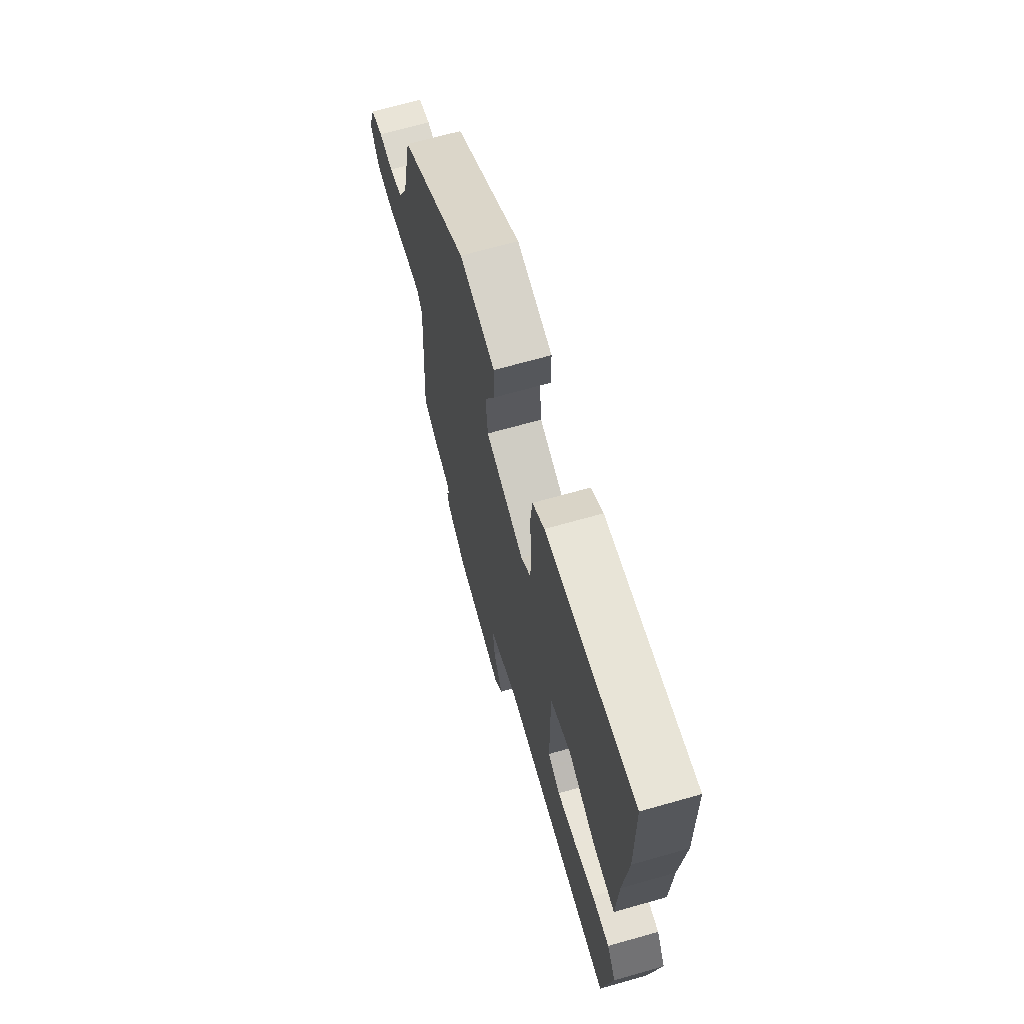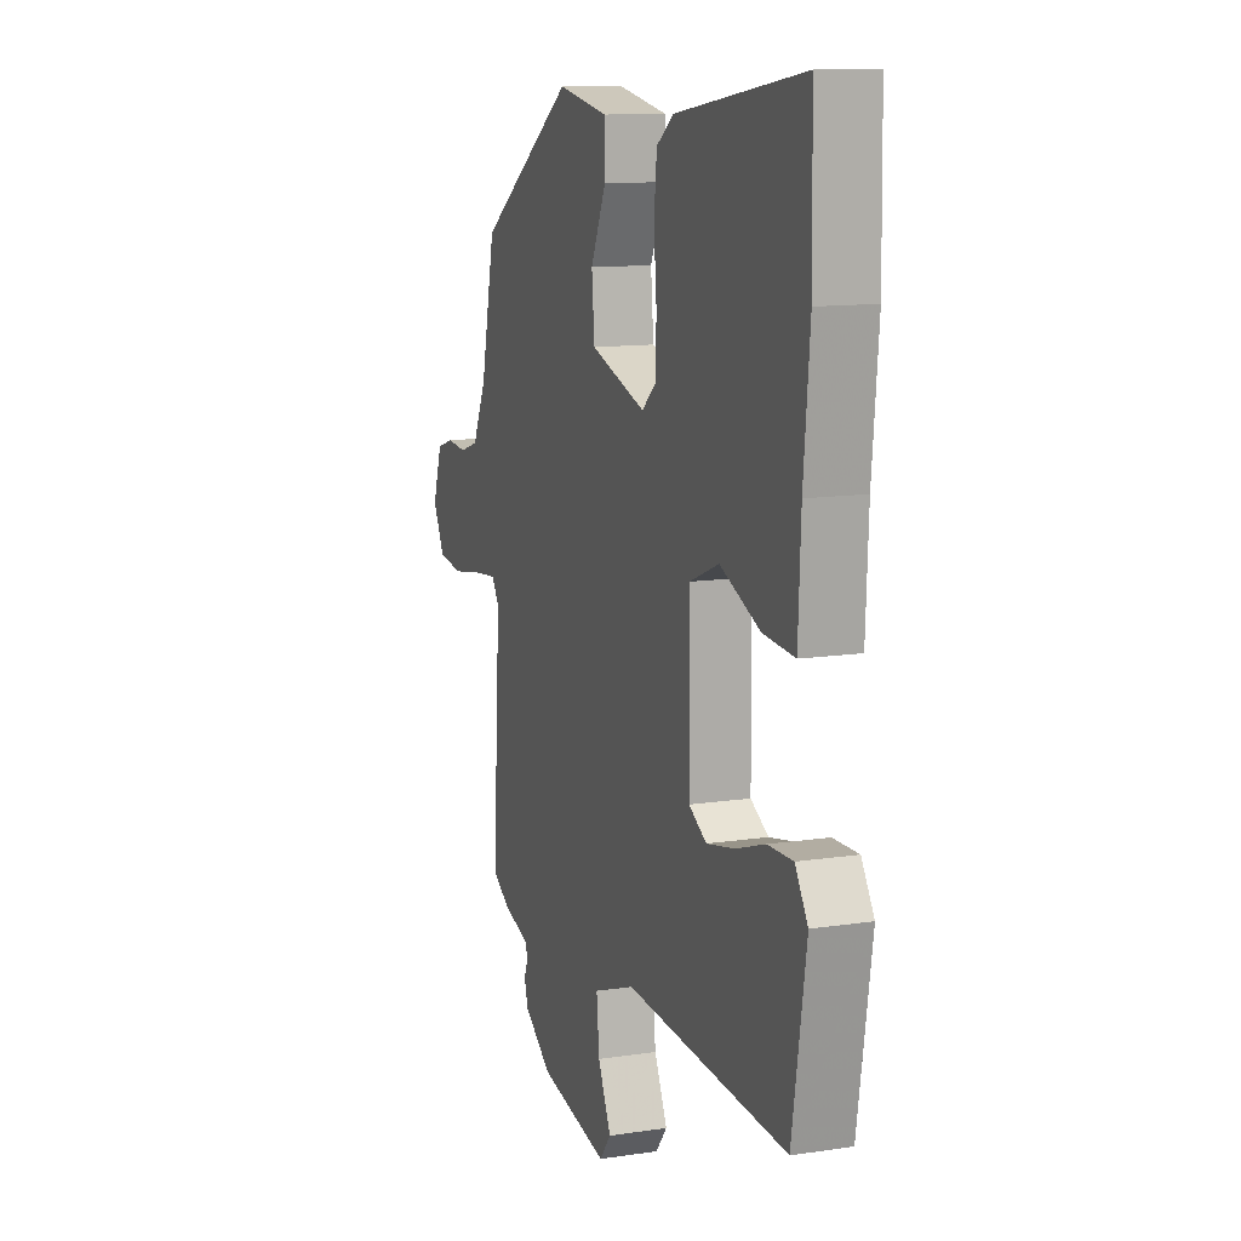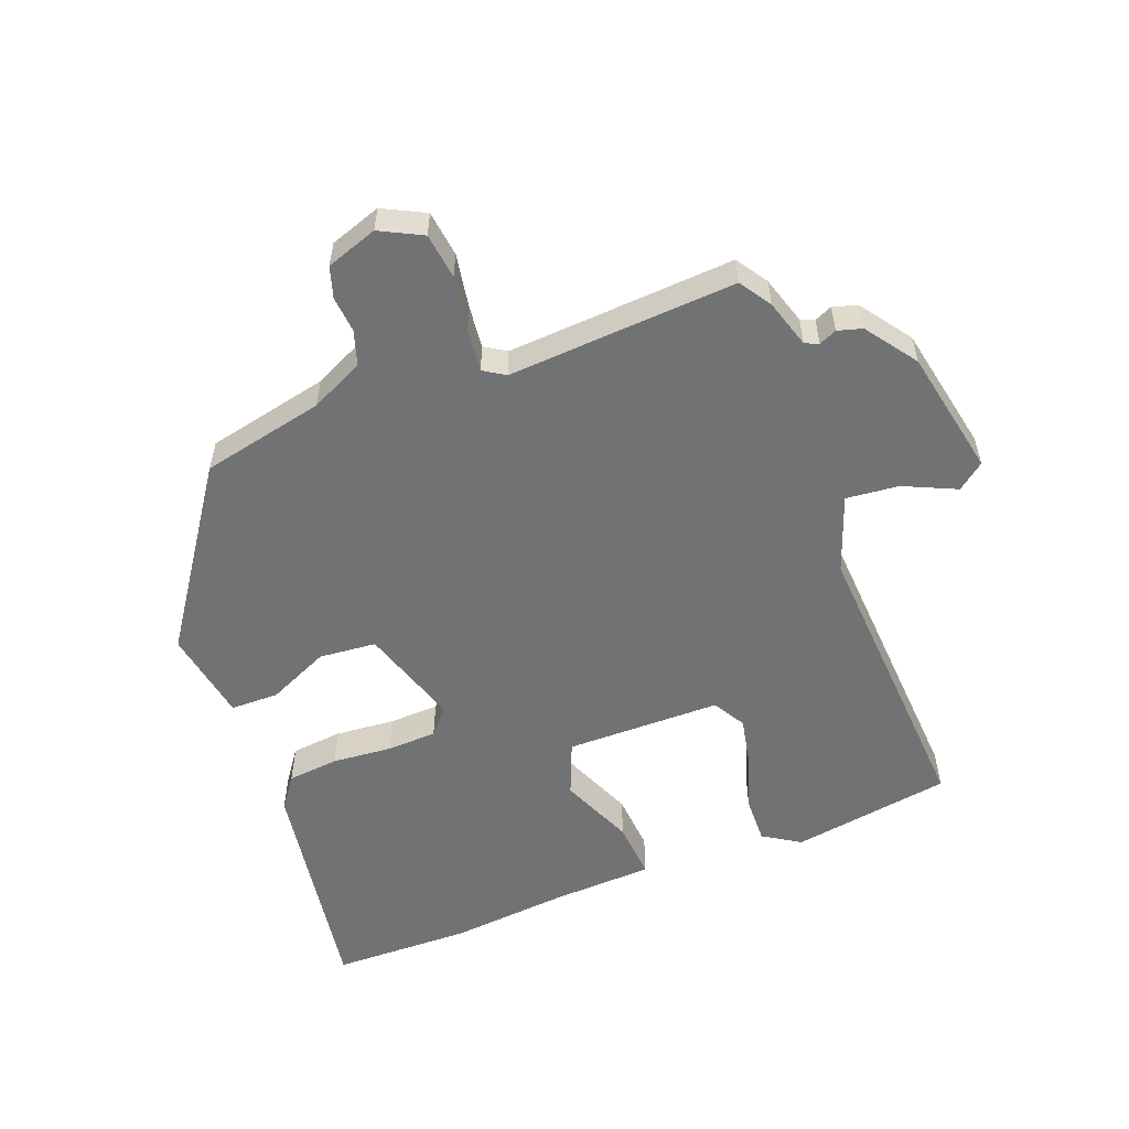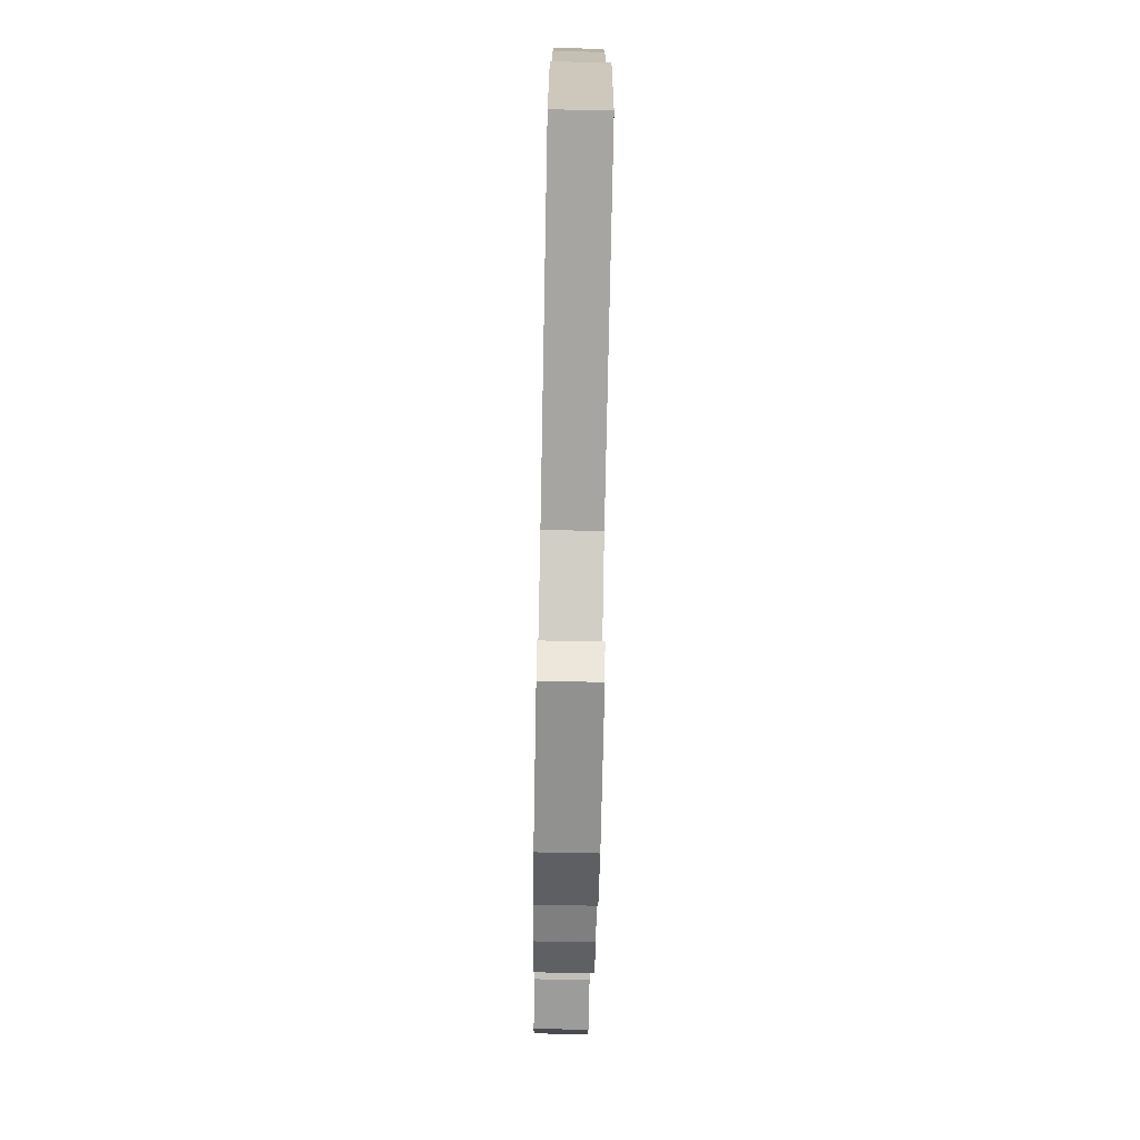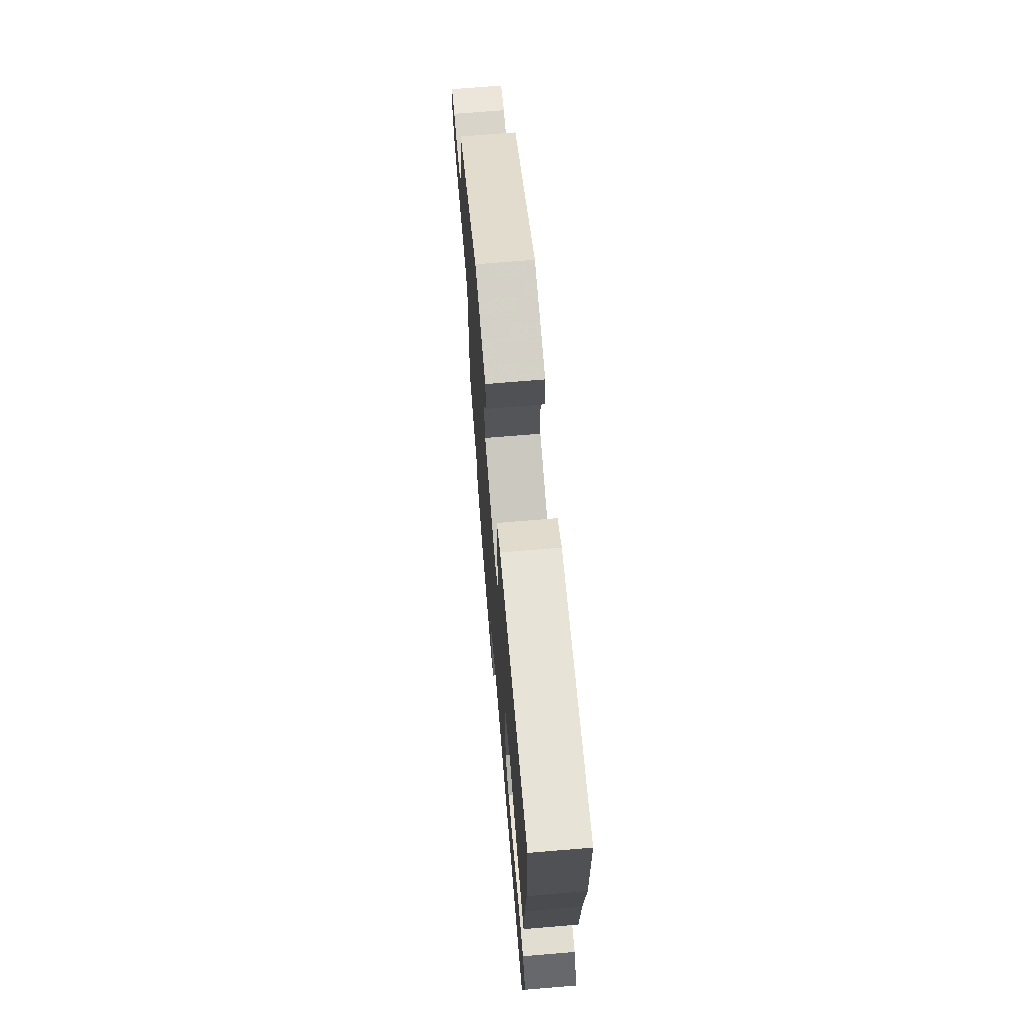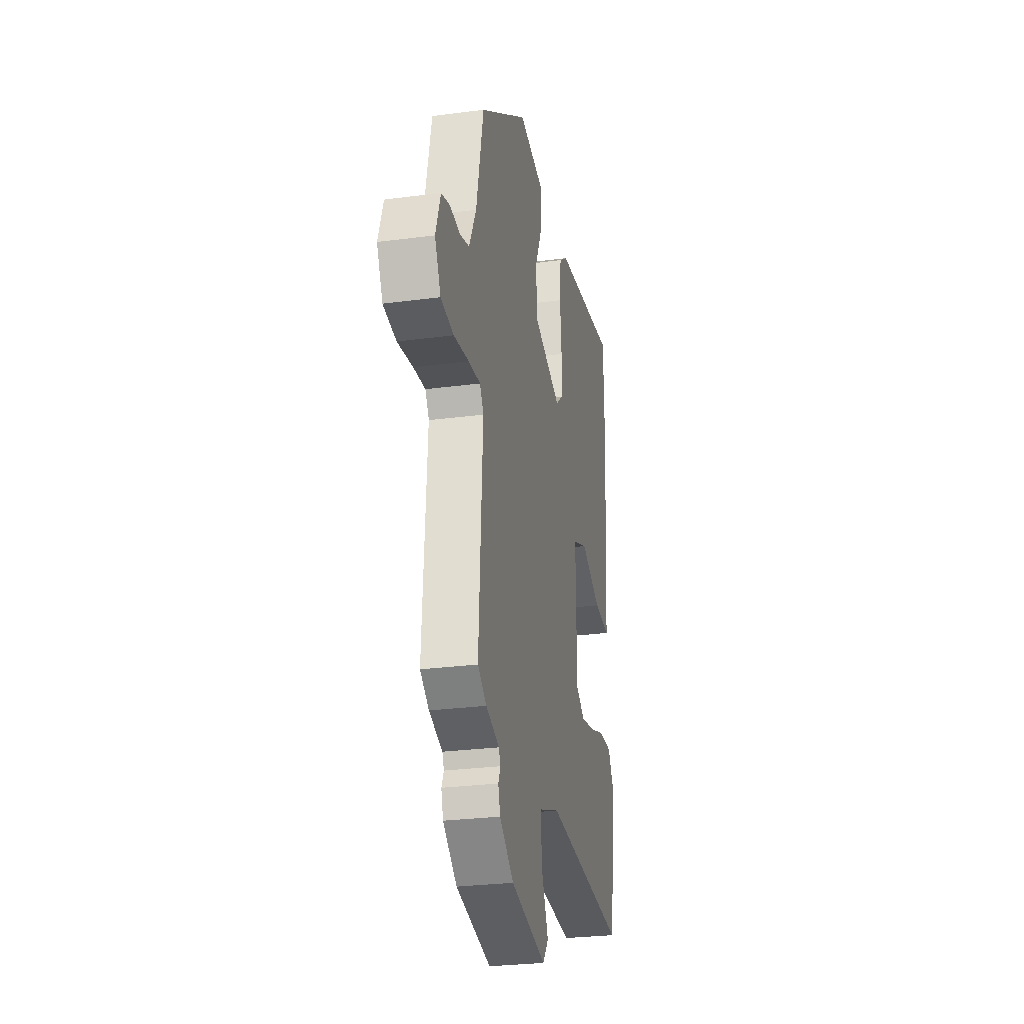
<metadata>
{"format":"obj","ext":"obj","renderer":"f3d","projection":"perspective","resolution":1024,"background":"white","views":[{"elev":68.0,"azim":-105.9,"up":"+Z"},{"elev":12.1,"azim":-109.8,"up":"+Z"},{"elev":-55.6,"azim":111.0,"up":"+Y"},{"elev":-77.2,"azim":-91.1,"up":"+Z"},{"elev":70.2,"azim":-94.8,"up":"+Z"},{"elev":-27.9,"azim":101.4,"up":"+Z"}]}
</metadata>
<code>
v 0.48 0.07 0.315
v 0.521 0.07 0.126
v 0.56 0.07 0.044
v 0.613 0.07 0.027
v 0.669 0.07 0.032
v 0.717 0.07 0.017
v 0.744 0.07 -0.062
v 0.711 0.07 -0.127
v 0.64 0.07 -0.136
v 0.556 0.07 -0.122
v 0.49 0.07 -0.115
v 0.469 0.07 -0.148
v 0.491 0.07 -0.5
v 0.442 0.07 -0.532
v 0.368 0.07 -0.555
v 0.359 0.07 -0.576
v 0.371 0.07 -0.603
v 0.36 0.07 -0.641
v 0.282 0.07 -0.697
v 0.086 0.07 -0.736
v 0.054 0.07 -0.695
v 0.091 0.07 -0.614
v 0.099 0.07 -0.533
v -0.019 0.07 -0.49
v -0.476 0.07 -0.517
v -0.515 0.07 -0.271
v -0.479 0.07 -0.214
v -0.408 0.07 -0.216
v -0.324 0.07 -0.244
v -0.246 0.07 -0.26
v -0.196 0.07 -0.231
v -0.194 0.07 0.008
v -0.277 0.07 0.042
v -0.39 0.07 -0.006
v -0.479 0.07 -0.013
v -0.486 0.07 0.143
v -0.503 0.07 0.325
v -0.499 0.07 0.54
v -0.142 0.07 0.485
v -0.094 0.07 0.45
v -0.086 0.07 0.371
v -0.094 0.07 0.279
v -0.091 0.07 0.202
v -0.052 0.07 0.168
v 0.103 0.07 0.218
v 0.111 0.07 0.306
v 0.068 0.07 0.401
v 0.069 0.07 0.475
v 0.211 0.07 0.5
v 0.48 0 0.315
v 0.521 0 0.126
v 0.56 0 0.044
v 0.613 0 0.027
v 0.669 0 0.032
v 0.717 0 0.017
v 0.744 0 -0.062
v 0.711 0 -0.127
v 0.64 0 -0.136
v 0.556 0 -0.122
v 0.49 0 -0.115
v 0.469 0 -0.148
v 0.491 0 -0.5
v 0.442 0 -0.532
v 0.368 0 -0.555
v 0.359 0 -0.576
v 0.371 0 -0.603
v 0.36 0 -0.641
v 0.282 0 -0.697
v 0.086 0 -0.736
v 0.054 0 -0.695
v 0.091 0 -0.614
v 0.099 0 -0.533
v -0.019 0 -0.49
v -0.476 0 -0.517
v -0.515 0 -0.271
v -0.479 0 -0.214
v -0.408 0 -0.216
v -0.324 0 -0.244
v -0.246 0 -0.26
v -0.196 0 -0.231
v -0.194 0 0.008
v -0.277 0 0.042
v -0.39 0 -0.006
v -0.479 0 -0.013
v -0.486 0 0.143
v -0.503 0 0.325
v -0.499 0 0.54
v -0.142 0 0.485
v -0.094 0 0.45
v -0.086 0 0.371
v -0.094 0 0.279
v -0.091 0 0.202
v -0.052 0 0.168
v 0.103 0 0.218
v 0.111 0 0.306
v 0.068 0 0.401
v 0.069 0 0.475
v 0.211 0 0.5
f 46 47 48 49
f 45 46 49 1
f 44 45 1 2
f 39 40 41 42
f 39 42 43
f 36 37 38 39
f 36 39 43
f 33 34 35 36
f 32 33 36 43
f 31 32 43 44
f 26 27 28 29
f 24 25 26 29
f 23 24 29 30
f 19 20 21 22
f 19 22 23
f 16 17 18 19
f 15 16 19 23
f 12 13 14 15
f 12 15 23 30
f 7 8 9 10
f 7 10 11
f 4 5 6 7
f 3 4 7 11
f 31 44 2 3
f 12 30 31
f 3 11 12 31
f 98 97 96 95
f 50 98 95 94
f 51 50 94 93
f 91 90 89 88
f 92 91 88
f 88 87 86 85
f 92 88 85
f 85 84 83 82
f 92 85 82 81
f 93 92 81 80
f 78 77 76 75
f 78 75 74 73
f 79 78 73 72
f 71 70 69 68
f 72 71 68
f 68 67 66 65
f 72 68 65 64
f 64 63 62 61
f 79 72 64 61
f 59 58 57 56
f 60 59 56
f 56 55 54 53
f 60 56 53 52
f 52 51 93 80
f 80 79 61
f 80 61 60 52
f 1 50 51 2
f 2 51 52 3
f 3 52 53 4
f 4 53 54 5
f 5 54 55 6
f 6 55 56 7
f 7 56 57 8
f 8 57 58 9
f 9 58 59 10
f 10 59 60 11
f 11 60 61 12
f 12 61 62 13
f 13 62 63 14
f 14 63 64 15
f 15 64 65 16
f 16 65 66 17
f 17 66 67 18
f 18 67 68 19
f 19 68 69 20
f 20 69 70 21
f 21 70 71 22
f 22 71 72 23
f 23 72 73 24
f 24 73 74 25
f 25 74 75 26
f 26 75 76 27
f 27 76 77 28
f 28 77 78 29
f 29 78 79 30
f 30 79 80 31
f 31 80 81 32
f 32 81 82 33
f 33 82 83 34
f 34 83 84 35
f 35 84 85 36
f 36 85 86 37
f 37 86 87 38
f 38 87 88 39
f 39 88 89 40
f 40 89 90 41
f 41 90 91 42
f 42 91 92 43
f 43 92 93 44
f 44 93 94 45
f 45 94 95 46
f 46 95 96 47
f 47 96 97 48
f 48 97 98 49
f 49 98 50 1

</code>
